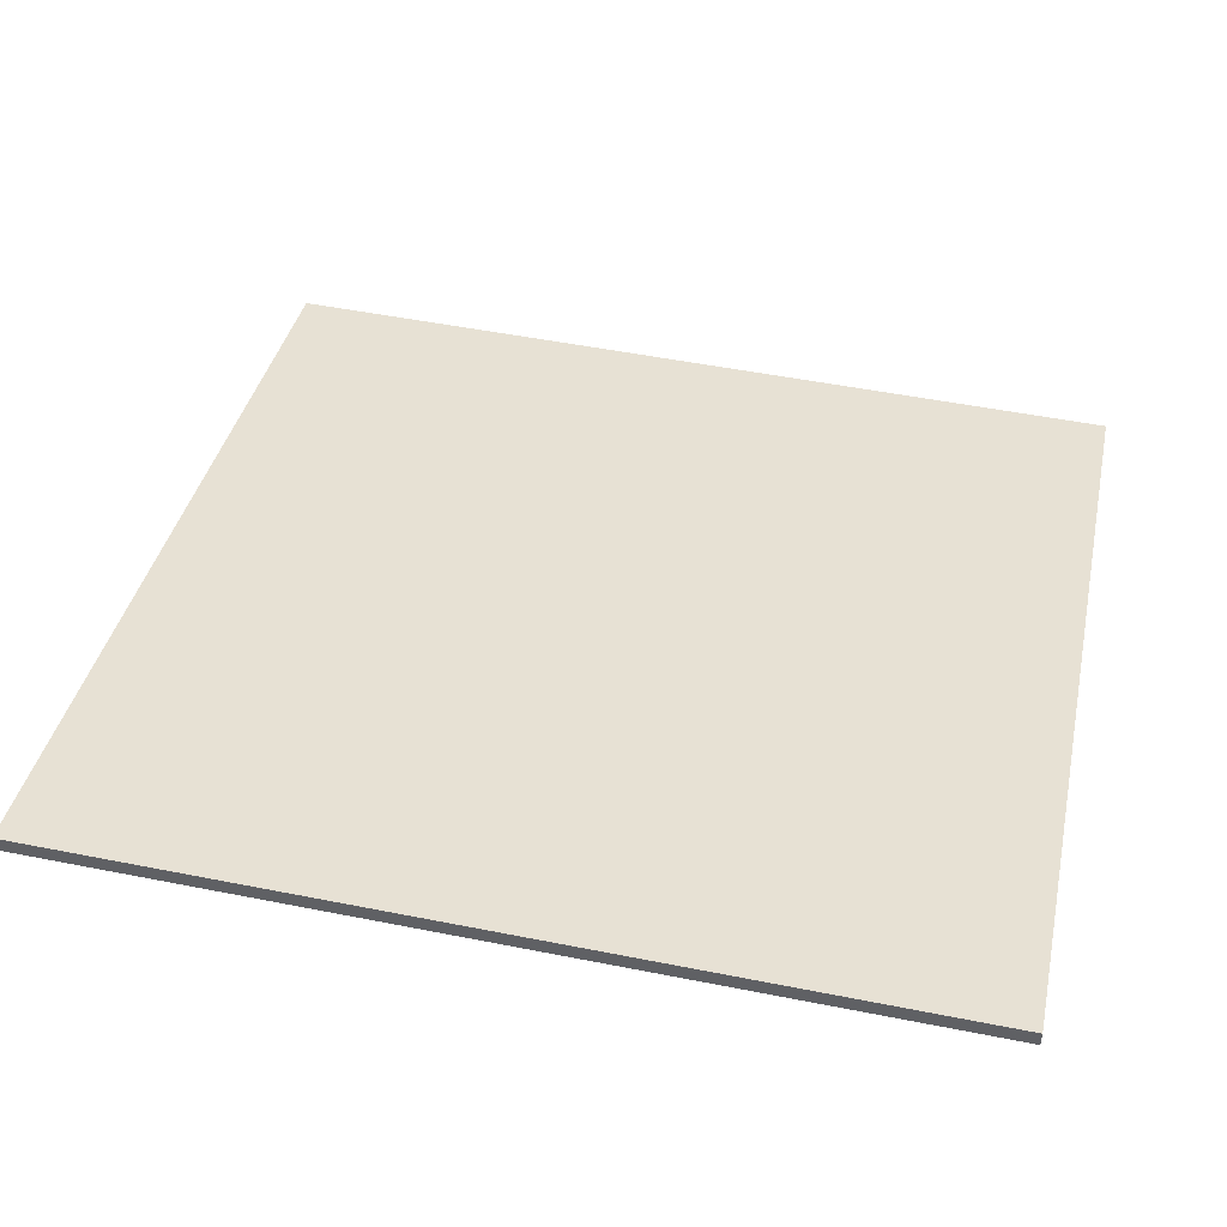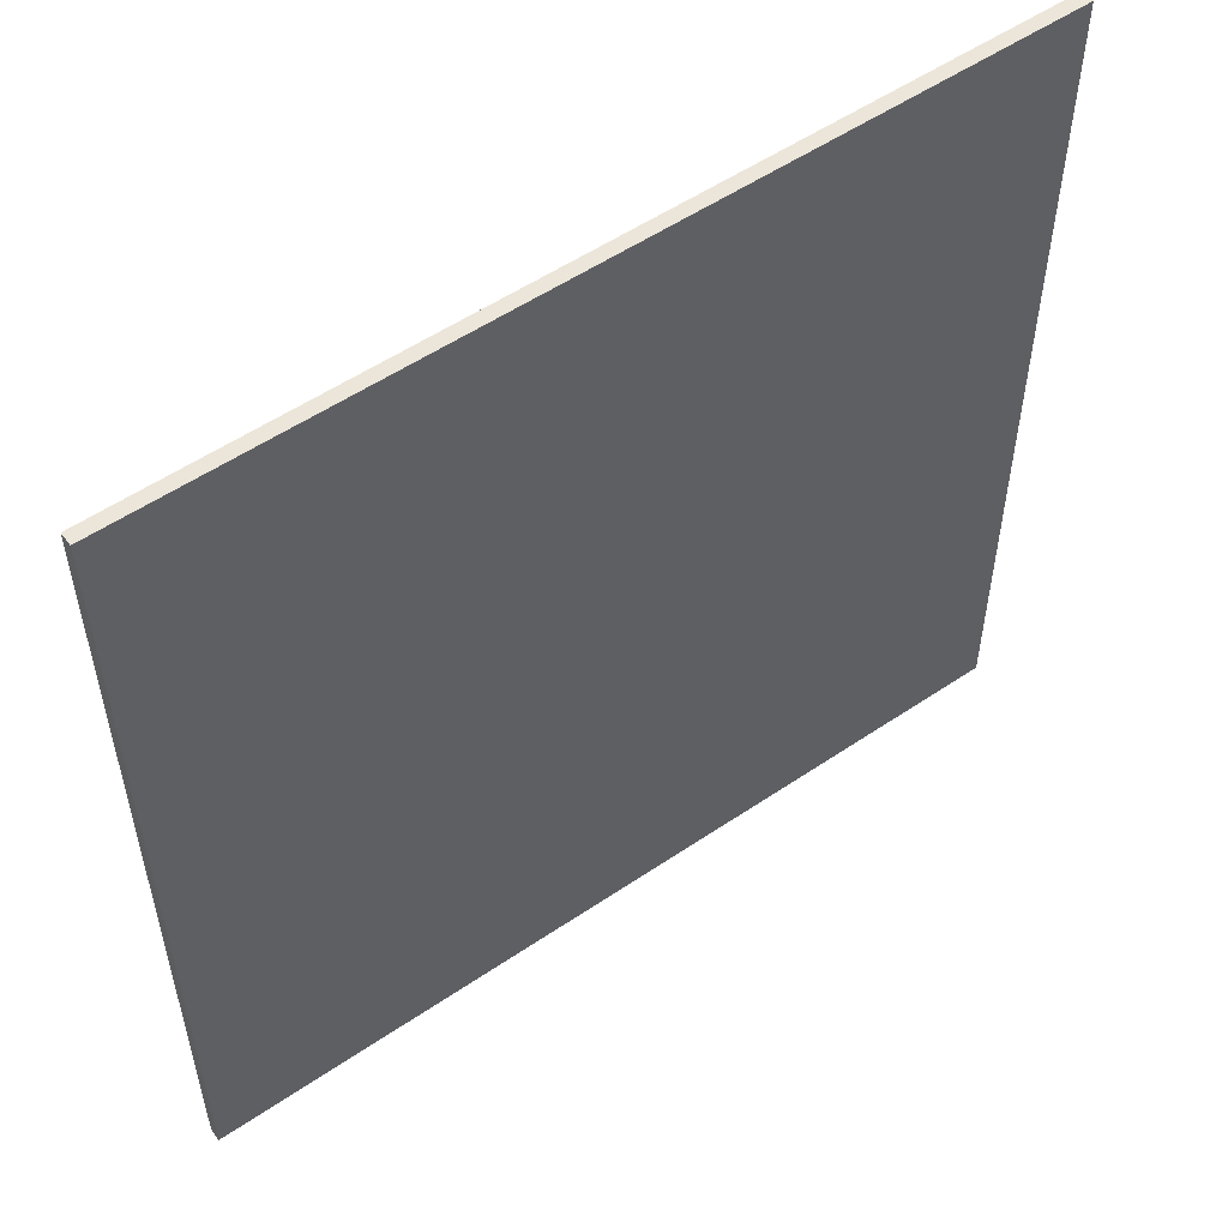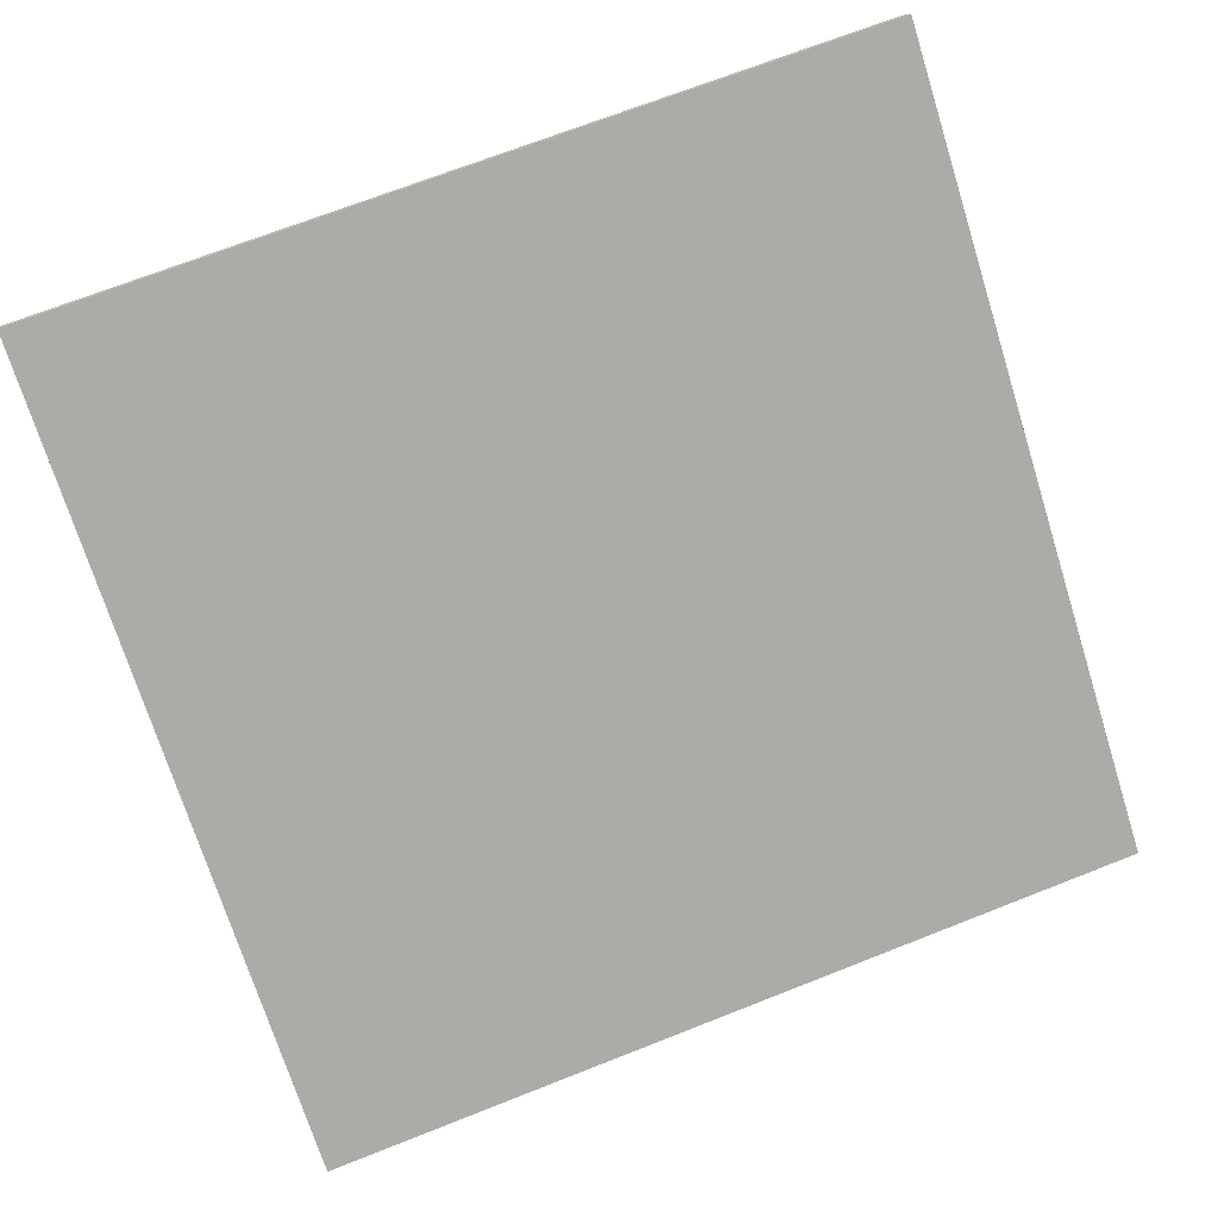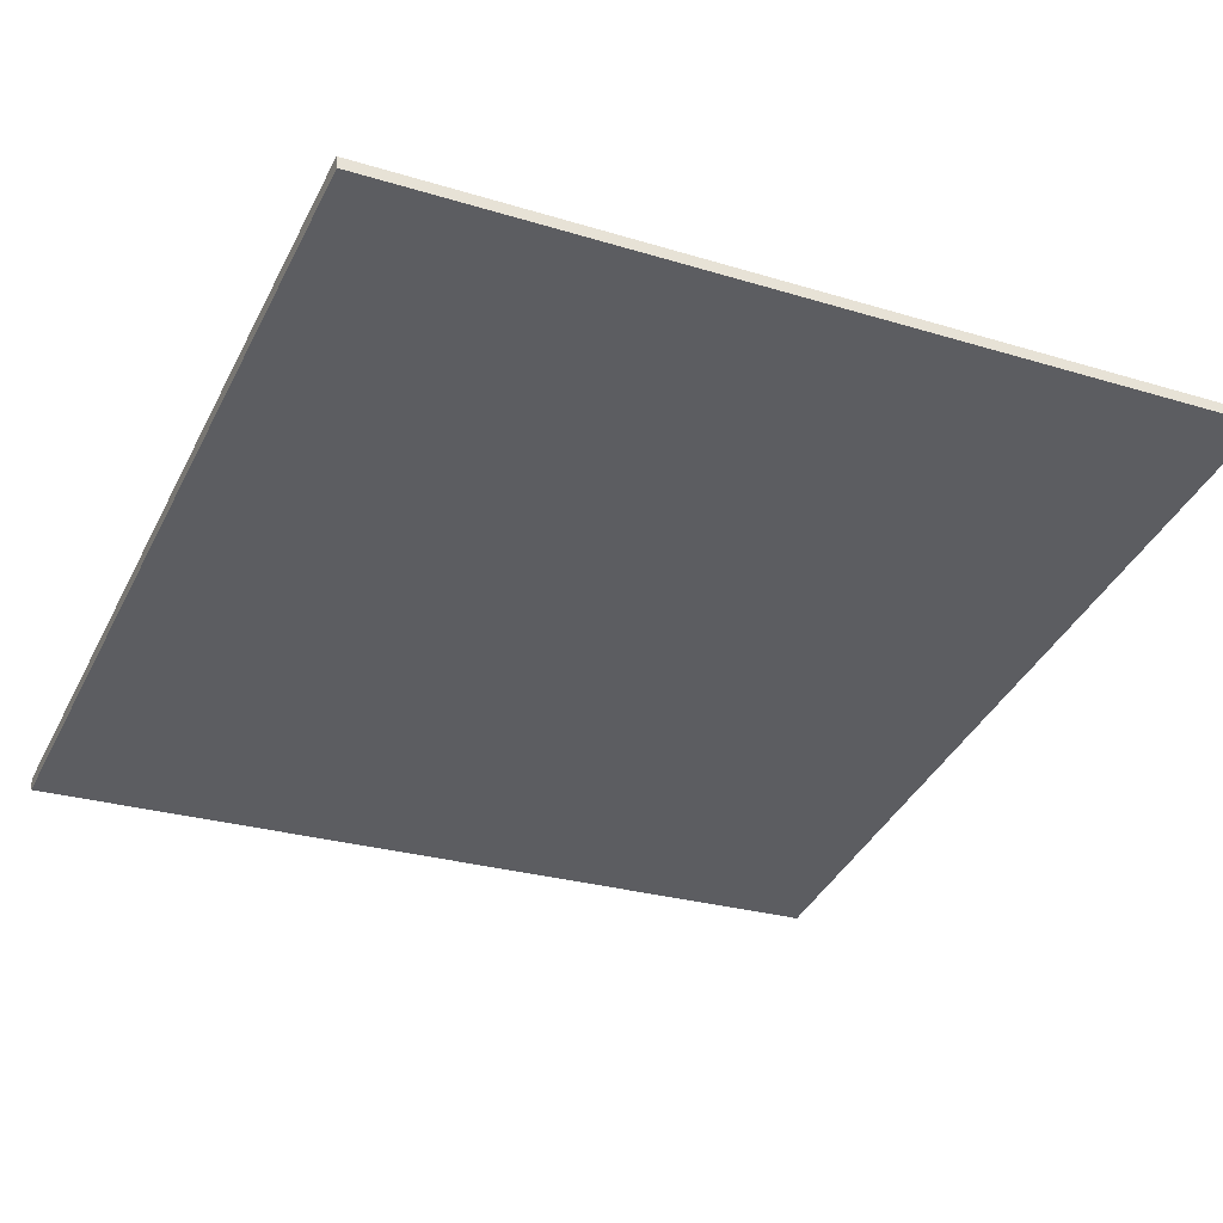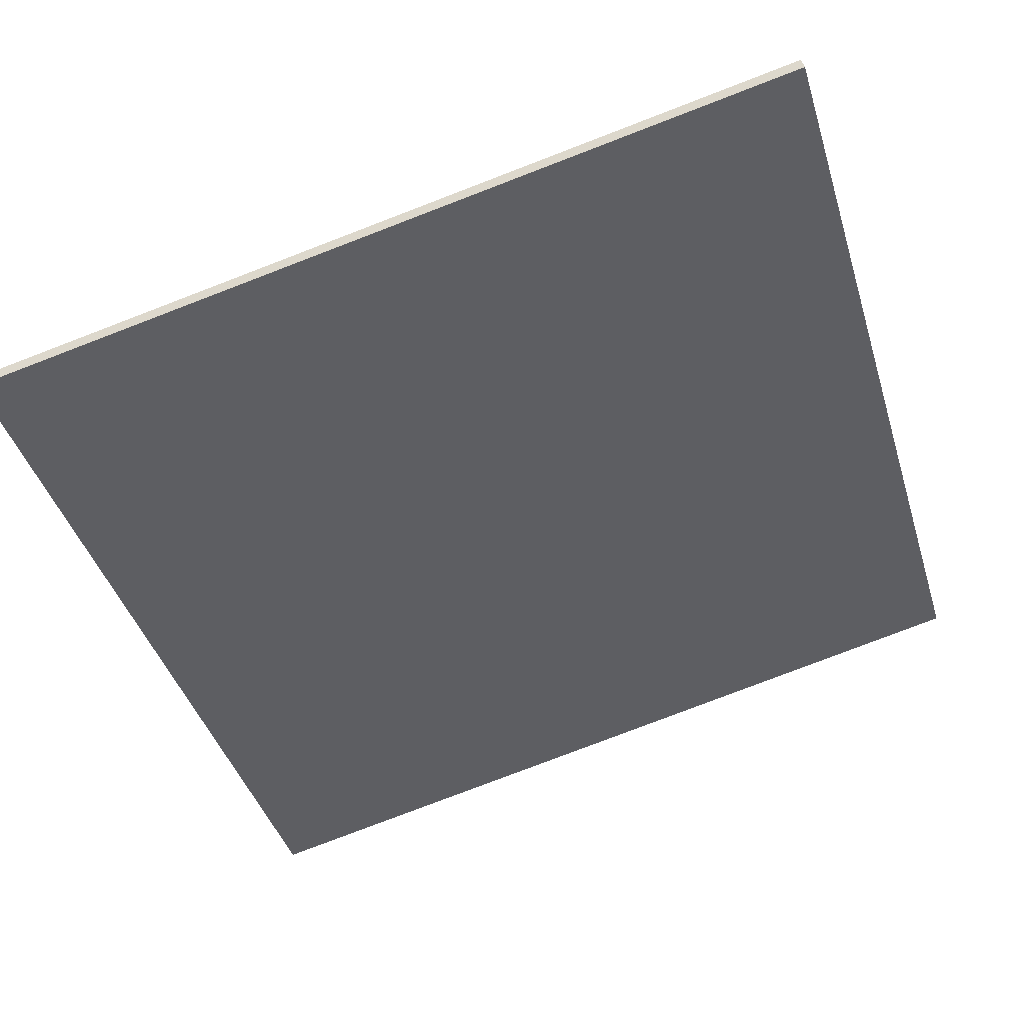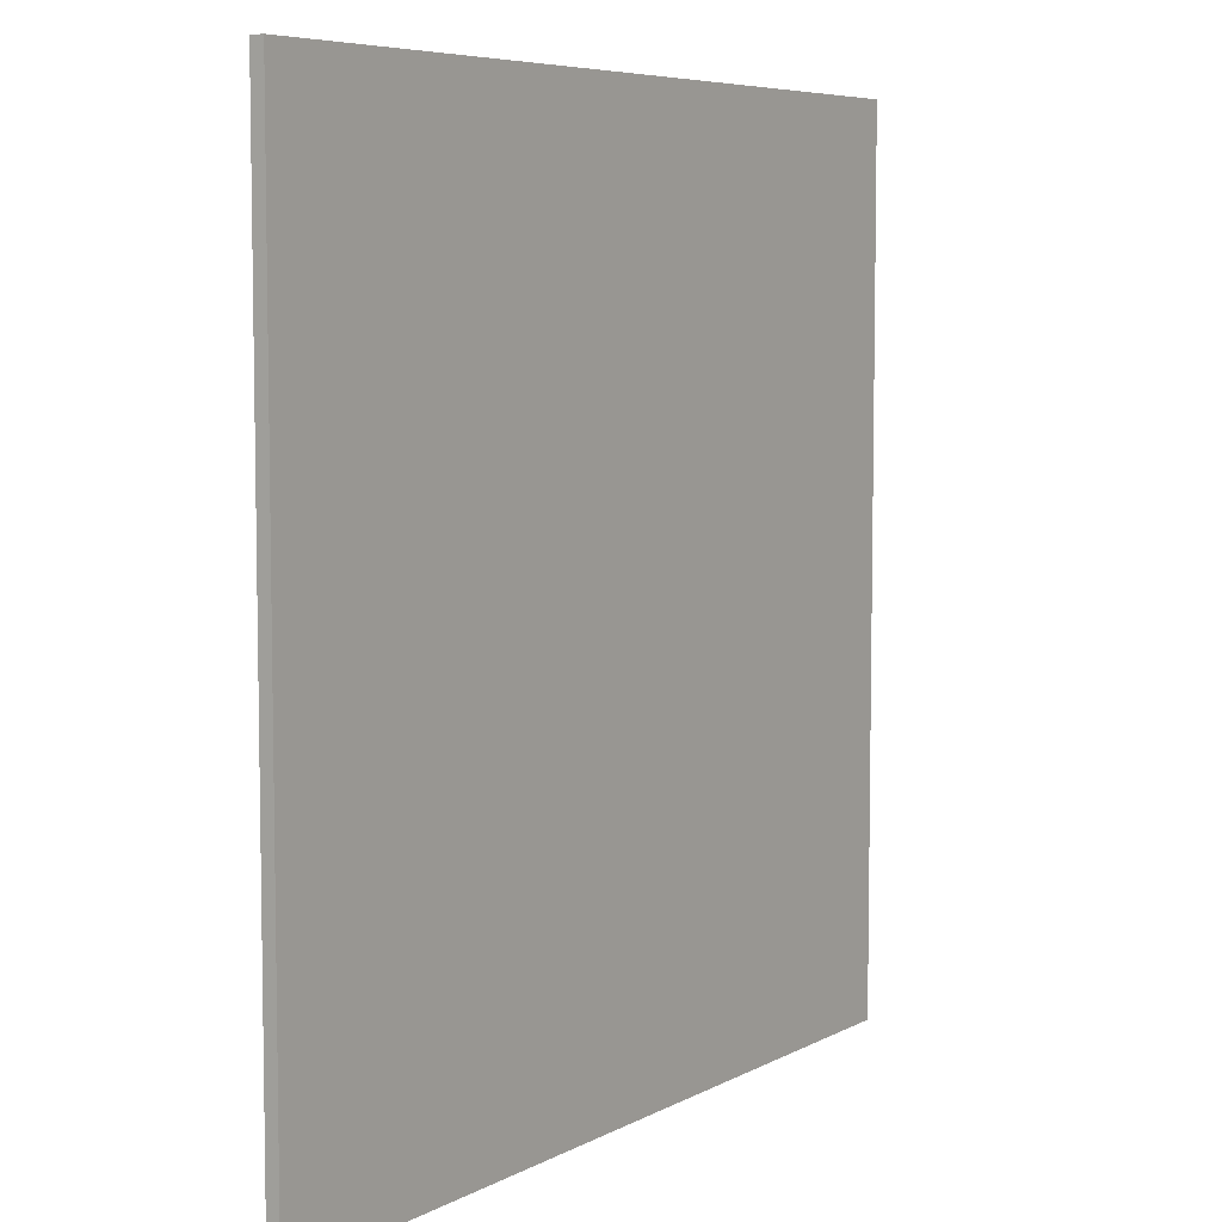
<metadata>
{"format":"obj","ext":"obj","renderer":"f3d","projection":"perspective","resolution":1024,"background":"white","views":[{"elev":51.0,"azim":102.2,"up":"+Y"},{"elev":54.2,"azim":-23.1,"up":"+Z"},{"elev":-72.4,"azim":17.4,"up":"+Y"},{"elev":-26.5,"azim":64.3,"up":"+Y"},{"elev":-42.5,"azim":16.7,"up":"+Y"},{"elev":6.5,"azim":-43.8,"up":"+Z"}]}
</metadata>
<code>
v 70.41 4.375 -4.939
v 70.41 4.375 4.939
v 70.44 4.233 -4.939
v 70.44 4.233 4.939
v 80.04 6.541 -4.939
v 80.04 6.541 4.939
v 80.08 6.396 -4.939
v 80.08 6.396 4.939
f 1 3 4
f 4 2 1
f 5 6 8
f 8 7 5
f 1 2 6
f 6 5 1
f 3 7 8
f 8 4 3
f 1 5 7
f 7 3 1
f 2 4 8
f 8 6 2

</code>
